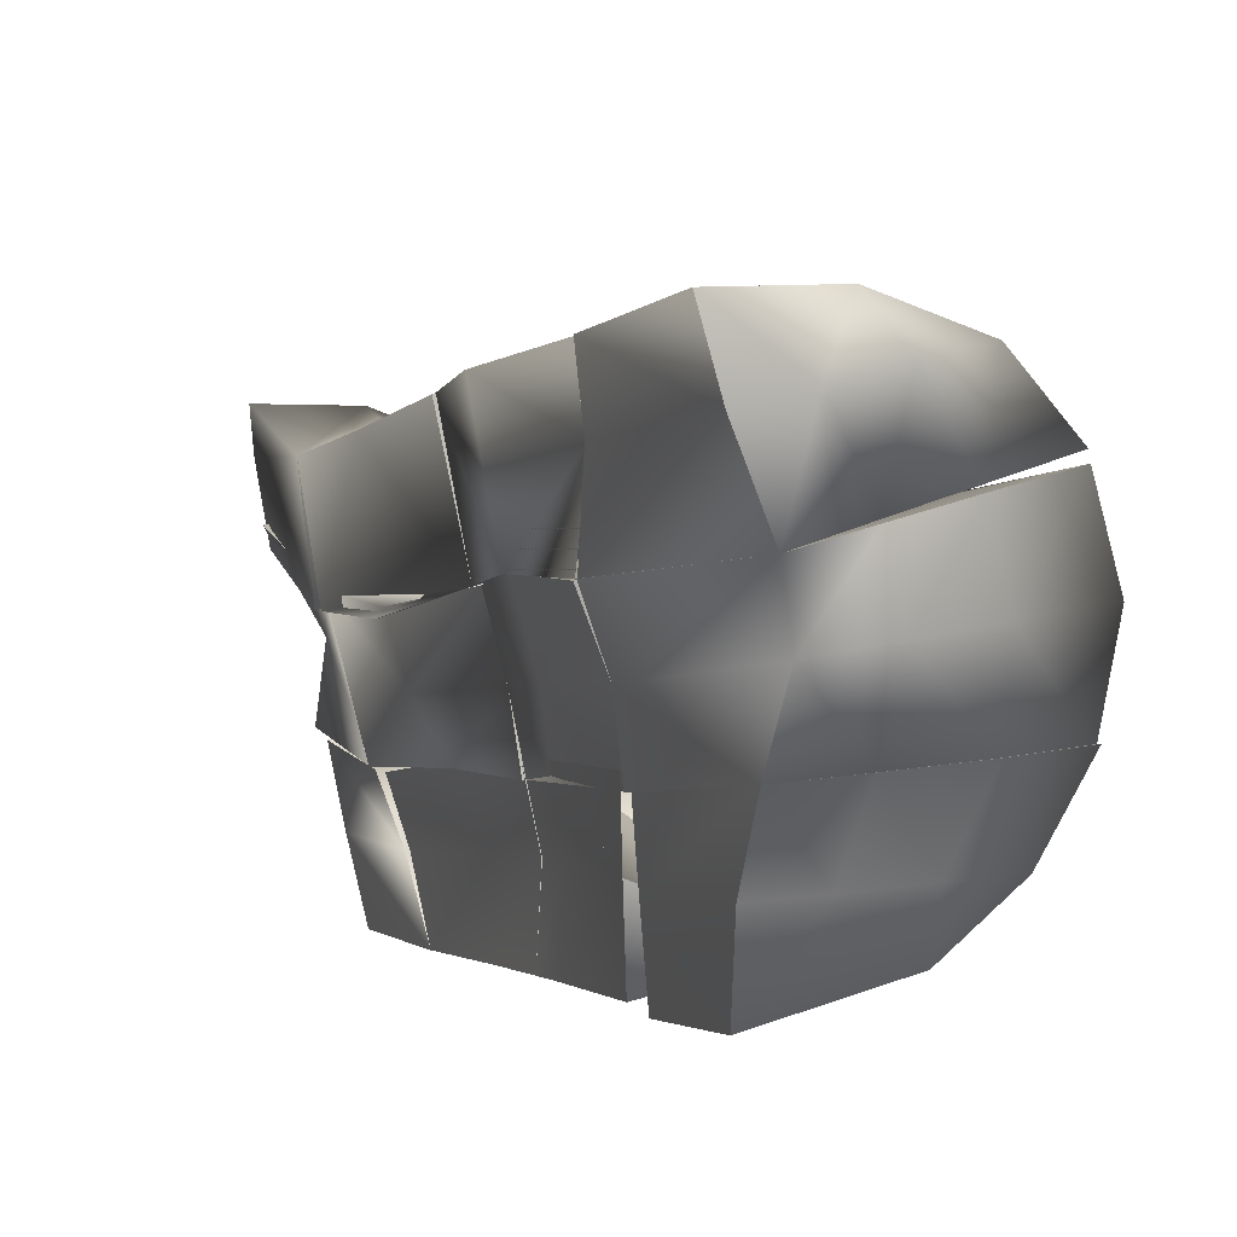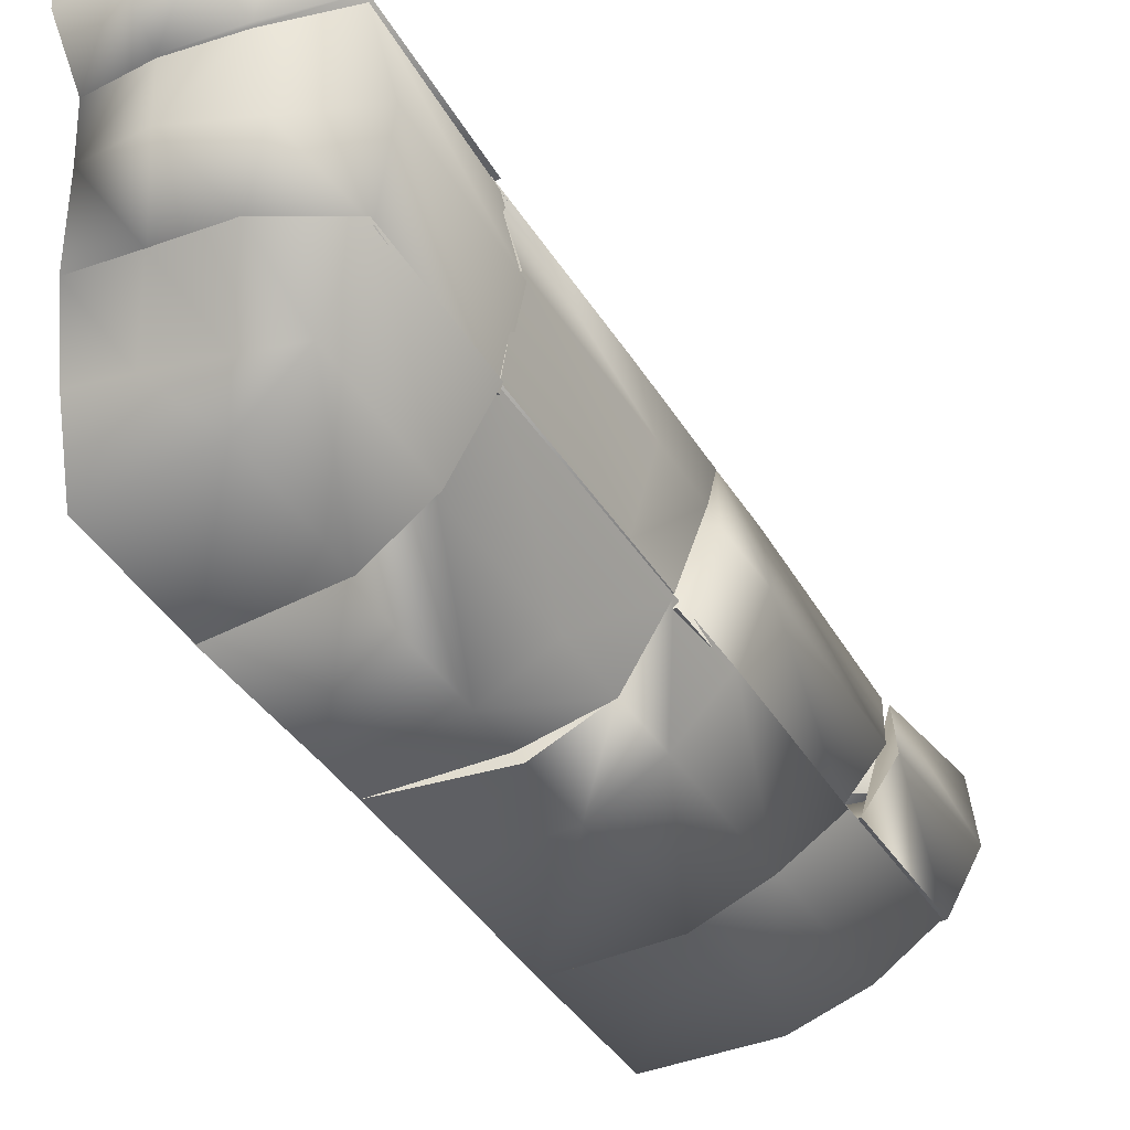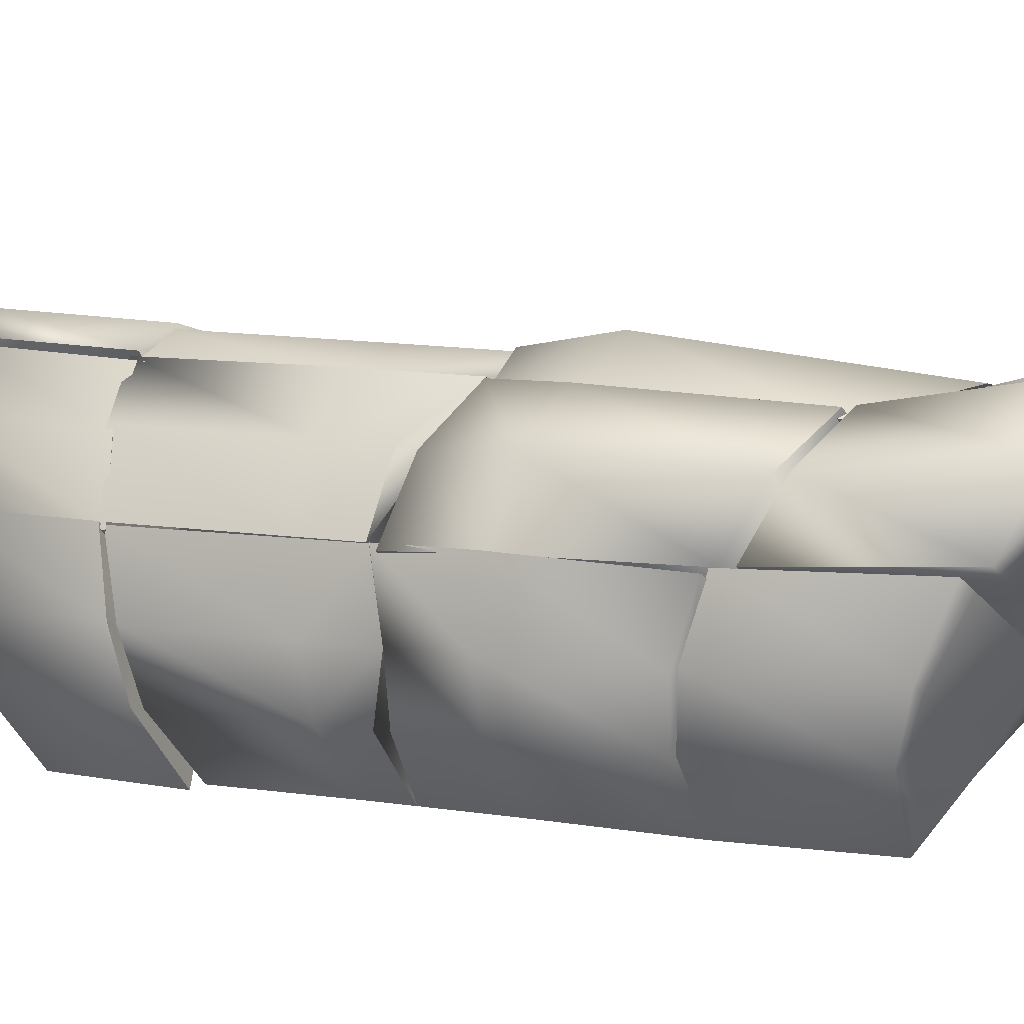
<metadata>
{"format":"obj","ext":"obj","renderer":"f3d","projection":"perspective","resolution":1024,"background":"white","views":[{"elev":14.1,"azim":174.9,"up":"+Z"},{"elev":-23.9,"azim":-136.2,"up":"+Z"},{"elev":-28.1,"azim":-56.0,"up":"+Z"}]}
</metadata>
<code>
g DebrisBlock__AI
v -41.41 160.5 8.82
v -72.91 193.2 -43.78
v -22.33 39.04 -57.56
v 7.256 14.57 8.725
v -72.91 193.2 -43.78
v -72.73 235.2 -99.23
v -23.51 83.39 -121.8
v -22.33 39.04 -57.56
v -41.41 160.5 8.82
v -72.73 235.2 -99.23
v -72.91 193.2 -43.78
v 29.92 15.34 8.4
v 73.84 20.9 7.73
v 135.9 40.06 5.626
v -1.195 84.75 -122.3
v -23.51 83.39 -121.8
v -72.73 235.2 -99.23
v -41.41 160.5 8.82
v 29.92 15.34 8.4
v -72.73 235.2 -99.23
v 196.3 60.86 3.728
v -72.73 235.2 -99.23
v 156.6 189.9 -11.7
v 128.4 264.1 -110.4
v 176.1 53.4 4.309
v -41.41 160.5 8.82
v 7.256 14.57 8.725
v 29.92 15.34 8.4
f 9 10 11
f 13 14 12
f 21 12 14
f 12 21 22
f 23 22 21
f 22 23 24
f 14 25 21
f 3 1 2
f 1 3 4
f 7 5 6
f 5 7 8
f 15 16 17
f 18 19 20
f 26 27 28
v -150.8 690 -45.26
v 4.291 729.5 -42.95
v 8.683 731.4 14.8
v -182.4 675.4 15.47
v -38.51 874.8 57.2
v -95.53 861.3 57.88
v -157.4 847.2 59.16
v -214 806.6 53.01
v -214 806.6 53.01
v -180.3 812.7 -10.17
v -150.8 690 -45.26
v -182.4 675.4 15.47
v -128.8 824.7 -53.75
v -100.8 707.8 -87.17
v -28.09 850.7 -74.63
v -0.5138 735.4 -107.6
v -100.8 707.8 -87.17
v -0.5138 735.4 -107.6
f 35 32 34
f 32 35 36
f 30 45 46
f 45 30 29
f 31 29 30
f 29 31 32
f 33 32 31
f 32 33 34
f 43 44 41
f 42 41 44
f 41 42 38
f 39 38 42
f 38 39 37
f 40 37 39
v 18.17 734.3 68.5
v 36.65 733.4 123.1
v -166.9 663.6 148.4
v -166.9 663.6 148.4
v -187.8 663 80.08
v 18.17 734.3 68.5
v -177.3 673 9.976
v -212.3 802.6 49.94
v -156.8 844.4 57.47
v -95.21 860 57.07
v -38.51 874.8 57.2
v 12.4 733.5 12.28
v -177.3 673 9.976
v 36.65 733.4 123.1
v -46.28 874.9 167
v -95.99 861.6 177.5
v -147.6 837 185.3
v -204.9 803.8 191.6
v -204.9 803.8 191.6
v -177.3 673 9.976
v 12.4 733.5 12.28
v 18.17 734.3 68.5
v -177.3 673 9.976
v -187.8 663 80.08
v -224.5 798.9 122
v -187.8 663 80.08
v -166.9 663.6 148.4
v -204.9 803.8 191.6
v -224.5 798.9 122
f 66 67 68
f 56 54 55
f 54 56 58
f 57 58 56
f 54 58 59
f 71 69 70
f 69 71 54
f 63 64 62
f 60 62 64
f 62 60 61
f 47 48 49
f 65 49 48
f 50 51 52
f 53 52 51
f 74 72 73
f 72 74 75
v -166.7 663 156.4
v 35.45 733 122.3
v 30.5 718.8 190
v -43.79 689.7 239.2
v -115.4 673.8 209.5
v -95.5 861.6 179.6
v -46.28 874.9 167
v 35.45 733 122.3
v 35.45 733 122.3
v -166.7 663 156.4
v -95.5 861.6 179.6
v -155.8 827.6 255.9
v -203.6 803.7 198.8
v -115.4 673.8 209.5
v -43.79 689.7 239.2
v -84.83 845.9 286.3
v 30.5 718.8 190
v 35.47 712.9 242.1
v -203.6 803.7 198.8
v -146.7 837 189.7
v -5.999 870.7 289.7
v 35.47 712.9 242.1
v -155.8 827.6 255.9
v -203.6 803.7 198.8
f 81 82 83
f 94 95 81
f 97 96 90
f 91 90 96
f 90 91 89
f 98 89 91
f 90 92 93
f 79 80 76
f 87 76 80
f 76 87 88
f 78 76 77
f 76 78 79
f 84 85 86
f 99 86 85
v 38.88 569.3 -17.44
v 12.14 724.7 -35.55
v -91.02 704.4 -84.6
v -111.8 554.4 -80.2
v -144.3 531.9 -23.31
v -178 674.2 14.24
v -143.3 687.7 -45.01
v -91.02 704.4 -84.6
v -61.21 576.2 -118.4
v 10.55 730.1 -100.4
v 37.18 603.7 -133.4
v -96.93 492 -96.69
v -131.9 479.5 -37.15
v -51.05 533 -129.8
v 46.19 565.3 -143.5
v -131.9 479.5 -37.15
v -96.93 492 -96.69
v -51.05 533 -129.8
v -51.05 533 -129.8
v 46.19 565.3 -143.5
v 40.55 540.8 -83.09
v -131.9 479.5 -37.15
v 50.75 528.9 -28.78
v -178 674.2 14.24
v -144.3 531.9 -23.31
v 38.88 569.3 -17.44
v 13.78 727.1 22.32
v 12.14 724.7 -35.55
v 10.55 730.1 -100.4
v -143.3 687.7 -45.01
v -131.9 479.5 -37.15
v 50.75 528.9 -28.78
v 38.88 569.3 -17.44
v -131.9 479.5 -37.15
f 115 116 117
f 109 110 107
f 108 107 110
f 107 108 106
f 103 106 108
f 106 103 105
f 104 105 103
f 113 110 114
f 110 113 108
f 111 108 113
f 108 111 103
f 112 103 111
f 103 112 104
f 127 128 107
f 100 124 133
f 124 100 123
f 107 123 100
f 123 107 129
f 100 101 102
f 125 126 101
f 120 118 119
f 118 120 121
f 122 121 120
f 130 131 132
v -48.49 692 236.5
v -118.6 676 203.5
v -71.71 503.1 155.9
v 0.4392 511.9 186.9
v 80.54 531.4 192.6
v 30.66 714.8 243.1
v -118.6 676 203.5
v -167.3 664.8 148.1
v -123.4 502.7 103.5
v -71.71 503.1 155.9
v -47.8 414.9 131.3
v 17.55 449.9 162.4
v -95.65 401.6 74.09
v -47.8 414.9 131.3
v 73.64 480.1 171
v 95.71 485.9 171.1
v -95.65 401.6 74.09
v 76.74 509.5 66.62
v -47.8 414.9 131.3
v 28.29 720 190.7
v 36.65 733.4 123.1
v 62.24 549 82.53
v 30.66 714.8 243.1
v 28.29 720 190.7
v 62.24 549 82.53
v -167.3 664.8 148.1
v 62.24 549 82.53
v 30.66 714.8 243.1
v -118.6 676 203.5
v 30.66 714.8 243.1
v -118.6 676 203.5
v -48.49 692 236.5
v 76.74 509.5 66.62
f 153 154 155
f 135 136 134
f 137 134 136
f 134 137 139
f 138 139 137
f 145 136 144
f 136 145 137
f 138 137 145
f 145 148 138
f 149 148 145
f 148 149 138
f 151 149 150
f 145 150 149
f 150 145 152
f 142 140 141
f 140 142 143
f 161 160 159
f 146 159 160
f 159 146 142
f 147 142 146
f 142 147 143
f 161 159 162
f 160 166 146
f 156 157 158
f 163 164 165
v -166.7 670.8 154.5
v -145.7 533.2 -22.37
v -179.7 675.2 16.08
v -145.7 533.2 -22.37
v -152.3 515.5 45.37
v -189 668 86.7
v -166.7 670.8 154.5
v 11.26 731.5 12.47
v 48.73 533.5 -39.29
v -133.1 480.9 -36.54
v 48.73 533.5 -39.29
v 57.85 522.2 10.39
v -102.5 405.5 81.03
v 57.85 522.2 10.39
v 71.68 509.9 67.29
v -127.4 507.4 110.2
v -102.5 405.5 81.03
v 71.68 509.9 67.29
v 58.44 549.8 83.24
v 58.44 549.8 83.24
v 37.71 735 122.8
v 37.71 735 122.8
v 18.17 734.3 68.5
v 11.26 731.5 12.47
v 36.81 573.8 -27.56
v 48.73 533.5 -39.29
v -102.5 405.5 81.03
v -137.6 454.5 28.8
v -133.1 480.9 -36.54
v -137.6 454.5 28.8
v -133.1 480.9 -36.54
v -127.4 507.4 110.2
v -152.3 515.5 45.37
v -166.7 670.8 154.5
v -189 668 86.7
v -179.7 675.2 16.08
v -179.7 675.2 16.08
v -189 668 86.7
v -166.7 670.8 154.5
v -145.7 533.2 -22.37
v 48.73 533.5 -39.29
v -133.1 480.9 -36.54
v -102.5 405.5 81.03
f 179 180 181
f 179 184 185
f 193 194 195
f 194 193 199
f 198 199 193
f 199 198 200
f 200 201 199
f 205 195 206
f 200 207 208
f 197 196 170
f 171 170 196
f 170 171 172
f 172 202 170
f 188 189 173
f 174 173 189
f 173 174 175
f 173 203 204
f 182 183 167
f 186 167 183
f 167 186 187
f 167 168 169
f 178 176 177
f 176 178 209
f 190 191 192
v -3.187 328.3 -183.8
v 97.11 358.9 -198.8
v 108.2 310.9 -151
v 82.43 421.7 -59.13
v -113.9 404 -56.29
v -79.75 257 -101
v -79.75 257 -101
v 123.1 269.4 -111.3
v 51.38 528.8 -28.84
v -131.4 479.8 -36.14
v -113.9 404 -56.29
v -83.07 432 -111.9
v -51.89 297.8 -148.6
v -32.87 454.9 -150
v 65.61 482.3 -165.6
v -131.4 479.8 -36.14
v -96.78 492.2 -95.87
v -47.94 520.6 -132.6
v 46.19 565.3 -143.5
v 40.87 540.8 -83.08
v 46.19 565.3 -143.5
v -47.94 520.6 -132.6
v 51.38 528.8 -28.84
v -131.4 479.8 -36.14
v 123.1 269.4 -111.3
f 231 229 230
f 229 231 232
f 226 232 231
f 232 226 233
f 225 226 221
f 221 220 225
f 220 221 222
f 222 216 220
f 216 222 210
f 221 210 222
f 210 221 223
f 226 223 221
f 223 226 227
f 224 227 228
f 227 224 223
f 211 223 224
f 223 211 210
f 212 210 211
f 210 212 216
f 217 216 212
f 214 218 219
f 218 214 213
f 215 213 214
f 213 215 234
v 69.05 513.3 68.5
v -133.7 439.6 20.51
v -103.9 406.4 79.41
v 156.6 189.9 -11.7
v 123.6 362.4 19.29
v 69.05 513.3 68.5
v -89.1 348.4 64.38
v -130 475.1 -43.29
v 156.6 189.9 -11.7
v -89.1 348.4 64.38
v -42.48 170.1 9.948
v 131.4 269.4 -107
v 156.6 189.9 -11.7
v -42.48 170.1 9.948
v 131.4 269.4 -107
v -42.48 170.1 9.948
v -72.72 206.5 -40.93
v -70.85 250.6 -94.66
v 57.85 522.2 10.39
v 50.96 530.8 -40.19
v 69.05 513.3 68.5
v -89.1 348.4 64.38
v -116 371.7 6.653
v -42.48 170.1 9.948
v -116 371.7 6.653
v -109.9 398.8 -58.86
v -70.85 250.6 -94.66
v -72.72 206.5 -40.93
f 243 244 245
f 240 238 239
f 238 240 241
f 237 241 240
f 241 237 259
f 236 259 237
f 259 236 260
f 242 260 236
f 235 242 236
f 235 236 237
f 261 259 260
f 259 261 262
f 242 253 254
f 253 242 255
f 251 249 250
f 249 251 252
f 251 256 257
f 256 251 258
f 246 247 248
v 45.03 352.4 135.5
v 172.3 171.9 73.24
v 136.9 372.7 129
v 74.9 483.3 171.9
v 136.9 372.7 129
v 96.98 489.1 171.5
v 45.03 352.4 135.5
v -26.73 340.7 134.5
v -47.81 418.2 136.1
v -96.63 403.6 80.01
v 18.37 453.5 165.1
v 74.9 483.3 171.9
v 76.74 509.5 66.62
v -47.81 418.2 136.1
v 18.37 453.5 165.1
v -82.87 346 62.83
v -47.81 418.2 136.1
v -26.73 340.7 134.5
v 96.98 489.1 171.5
v 76.74 509.5 66.62
v -96.63 403.6 80.01
v -47.81 418.2 136.1
v 128.4 359.7 11.29
v 158.9 187.9 -25.76
v -39.55 169 1.748
v -82.87 346 62.83
v -26.73 340.7 134.5
v 31.63 100.9 40.95
v -96.63 403.6 80.01
v 76.74 509.5 66.62
v 172.3 171.9 73.24
v 105 107.4 70.44
v 31.63 100.9 40.95
v 172.3 171.9 73.24
v 31.63 100.9 40.95
v -39.55 169 1.748
v 158.9 187.9 -25.76
v 172.3 171.9 73.24
v -39.55 169 1.748
v 105 107.4 70.44
v -39.55 169 1.748
v 31.63 100.9 40.95
v -26.73 340.7 134.5
f 282 283 284
f 279 280 273
f 269 273 280
f 273 269 266
f 267 266 269
f 266 267 268
f 286 287 285
f 288 285 287
f 285 288 292
f 291 292 288
f 271 272 270
f 278 270 272
f 270 278 301
f 299 300 301
f 281 275 274
f 276 274 275
f 274 276 277
f 290 263 289
f 263 290 302
f 263 264 265
f 264 263 302
f 293 294 295
f 296 297 298
f 303 304 305
v 124.3 22.63 76.92
v 203.5 45.38 83.97
v 172.3 171.9 73.24
v 172.3 171.9 73.24
v 162.9 184.3 -26.73
v 103.6 109 70.43
v 31.15 103 38.5
v 52.7 13.25 44.28
v 162.9 184.3 -26.73
v 191.5 51.96 -15.56
v 170.7 46.23 -15.08
v 31.15 103 38.5
v 135.8 160.4 -7.719
v -0.7468 21.74 -10.84
v 52.7 13.25 44.28
v 66.13 22.43 -12.04
v 21.89 20.6 -11.28
v -0.7468 21.74 -10.84
v 162.9 184.3 -26.73
v 66.13 22.43 -12.04
v 135.8 160.4 -7.719
v -0.7468 21.74 -10.84
v 129.5 36.31 -13.93
v 162.9 184.3 -26.73
v 103.6 109 70.43
f 309 310 311
f 307 308 306
f 311 306 308
f 306 311 313
f 312 313 311
f 318 330 329
f 330 318 317
f 319 317 318
f 317 319 320
f 316 314 315
f 314 316 321
f 328 321 316
f 321 322 323
f 324 325 326
f 327 326 325
v 85.33 104.3 -130.1
v 156.2 132.2 -127.9
v 127.3 274.3 -107.8
v -74.76 253.9 -95.48
v -32.91 101.6 -127.7
v 127.3 274.3 -107.8
v 33.97 103.4 -129.8
v 33.97 103.4 -129.8
v -10.56 102 -128.5
v 123.2 119 -128.2
v -1.732 324.8 -181.8
v 97.11 358.9 -198.8
v 132.7 228.1 -228.9
v -9.402 149.1 -179
v -32.91 101.6 -127.7
v -74.76 253.9 -95.48
v -74.76 253.9 -95.48
v 110.5 313.4 -149.1
v 35.46 188.3 -213.7
v -48.91 293.8 -145
v 97.11 358.9 -198.8
v -1.732 324.8 -181.8
v -48.91 293.8 -145
f 347 352 353
f 348 347 333
f 347 348 352
f 351 352 348
f 340 332 331
f 333 331 332
f 331 333 337
f 342 343 341
f 349 341 343
f 341 349 350
f 344 350 349
f 350 344 346
f 345 346 344
f 339 338 335
f 336 335 338
f 335 336 334
v 164 122.7 -121.5
v 155.2 86.7 -68.99
v 134.6 78.98 -67.53
v -23.51 83.39 -121.8
v -1.195 84.75 -122.3
v 3.86 33.72 -60.41
v 156.6 189.9 -11.7
v 155.2 86.7 -68.99
v 128.4 264.1 -110.4
v 196.3 60.86 3.728
v 176.1 53.4 4.309
v 43.23 88.14 -123.1
v 53.97 29.8 -65.2
v 98.38 59.97 -65.75
v 115.6 71.59 -66.37
v 135.9 40.06 5.626
v -22.33 39.04 -57.56
v 94.51 91.43 -122.9
v 131.7 107.9 -121.4
v 164 122.7 -121.5
v 196.3 60.86 3.728
v 73.84 20.9 7.73
v 29.92 15.34 8.4
v 7.256 14.57 8.725
f 361 360 363
f 360 361 362
f 373 362 361
f 370 357 359
f 358 359 357
f 359 358 366
f 365 366 358
f 366 365 367
f 371 367 365
f 367 371 368
f 372 368 371
f 368 372 356
f 354 356 372
f 356 354 355
f 367 368 369
f 369 366 367
f 366 369 375
f 368 356 369
f 364 369 356
f 355 364 356
f 364 355 374
f 366 376 359
f 376 366 375
f 359 377 370
f 377 359 376
v -77.14 848.2 -5.953
v -28.09 850.7 -74.63
v -128.8 824.7 -53.75
v -157.4 847.2 59.16
v -132.8 829.1 -7.75
v -180.3 812.7 -10.17
v -214 806.6 53.01
v -95.53 861.3 57.88
v -38.51 874.8 57.2
v -29.11 862.1 -4.238
v -29.11 862.1 -4.238
v 4.291 729.5 -42.95
v -0.5138 735.4 -107.6
v -28.09 850.7 -74.63
v -38.51 874.8 57.2
v 8.683 731.4 14.8
f 389 392 393
f 392 389 388
f 390 388 389
f 388 390 391
f 381 383 384
f 383 381 382
f 385 382 381
f 382 385 378
f 386 378 385
f 378 386 387
f 383 382 380
f 378 380 382
f 380 378 379
f 387 379 378
v -163.2 836.8 123.1
v -224.5 798.9 122
v -204.9 803.8 191.6
v -156.8 844.4 57.47
v -212.3 802.6 49.94
v -52.78 880.6 118.5
v -108 872 124.3
v -95.99 861.6 177.5
v -46.28 874.9 167
v -38.51 874.8 57.2
v -95.21 860 57.07
v 18.17 734.3 68.5
v 12.4 733.5 12.28
v -38.51 874.8 57.2
v -52.78 880.6 118.5
v -46.28 874.9 167
v 36.65 733.4 123.1
v -147.6 837 185.3
f 407 405 406
f 405 407 408
f 409 405 408
f 405 409 410
f 402 399 401
f 400 401 399
f 401 400 411
f 394 411 400
f 411 394 396
f 395 396 394
f 404 399 403
f 399 404 400
f 397 400 404
f 400 397 394
f 398 394 397
f 394 398 395
v 35.47 712.9 242.1
v 30.5 718.8 190
v -20.26 879.7 235.4
v -155.8 827.6 255.9
v -111.1 851.3 250.7
v -146.7 837 189.7
v -5.999 870.7 289.7
v 35.45 733 122.3
v -46.28 874.9 167
v -65.77 868.9 243.9
v -84.83 845.9 286.3
v -203.6 803.7 198.8
v -5.999 870.7 289.7
v -20.26 879.7 235.4
v -95.5 861.6 179.6
v -46.28 874.9 167
f 414 418 412
f 412 413 414
f 419 414 413
f 414 419 420
f 416 415 422
f 415 416 417
f 426 417 416
f 417 423 415
f 421 416 422
f 416 421 426
f 427 426 421
f 421 425 427
f 425 421 424
f 422 424 421
v 12.14 724.7 -35.55
v 30.83 580.2 -72.56
v 37.18 603.7 -133.4
v 46.19 565.3 -143.5
v 10.55 730.1 -100.4
v 13.78 727.1 22.32
v 38.88 569.3 -17.44
v 50.75 528.9 -28.78
v 40.55 540.8 -83.09
f 432 428 430
f 429 430 428
f 430 429 431
f 436 431 429
f 434 428 433
f 428 434 429
f 435 429 434
f 429 435 436
v 28.29 720 190.7
v 30.66 714.8 243.1
v 80.54 531.4 192.6
v 62.24 549 82.53
v 36.65 733.4 123.1
v 95.71 485.9 171.1
v 76.74 509.5 66.62
f 440 441 437
f 439 437 438
f 437 439 440
f 442 440 439
f 440 442 443
v 42.84 562.5 24.76
v 36.81 573.8 -27.56
v 11.26 731.5 12.47
v 71.68 509.9 67.29
v 57.85 522.2 10.39
v 58.44 549.8 83.24
v 48.73 533.5 -39.29
v 18.17 734.3 68.5
v 37.71 735 122.8
f 450 445 448
f 444 448 445
f 448 444 447
f 449 447 444
f 444 445 446
f 444 452 449
f 452 444 451
f 446 451 444
v 63.23 448.7 -107.9
v 40.87 540.8 -83.08
v 51.38 528.8 -28.84
v 123.1 269.4 -111.3
v 108.2 310.9 -151
v 82.43 421.7 -59.13
v 65.61 482.3 -165.6
v 46.19 565.3 -143.5
v 97.11 358.9 -198.8
f 454 459 460
f 459 454 453
f 455 453 454
f 453 455 458
f 453 458 456
f 453 461 459
f 461 453 457
f 456 457 453
v 85.62 423.2 -64.04
v 50.96 530.8 -40.19
v 57.85 522.2 10.39
v 156.6 189.9 -11.7
v 131.4 269.4 -107
v 108.4 396.1 -25.27
v 123.6 362.4 19.29
v 69.05 513.3 68.5
f 467 466 462
f 466 467 465
f 468 465 467
f 464 462 463
f 462 464 467
f 469 467 464
f 467 469 468
v 76.74 509.5 66.62
v 96.98 489.1 171.5
v 136.9 372.7 129
v 158.9 187.9 -25.76
v 172.3 171.9 73.24
v 128.4 359.7 11.29
f 473 475 470
f 472 470 471
f 470 472 473
f 474 473 472
v 69.65 14.61 44.69
v 21.89 20.6 -11.28
v 66.13 22.43 -12.04
v 103.5 17.29 44.64
v 153.4 24.62 44.22
v 185.3 35.03 45.01
v 186.9 37.92 70.62
v 129.5 36.31 -13.93
v 172.3 171.9 73.24
v 203.5 45.38 83.97
v 201 41.39 45.63
v 162.9 184.3 -26.73
v 191.5 51.96 -15.56
v 117.5 20.21 66.03
v 52.7 13.25 44.28
v -0.7468 21.74 -10.84
v 170.7 46.23 -15.08
v 124.3 22.63 76.92
v 203.5 45.38 83.97
v 201 41.39 45.63
v 191.5 51.96 -15.56
f 486 484 485
f 484 486 487
f 488 487 486
f 495 494 482
f 493 482 494
f 482 493 489
f 476 489 493
f 489 476 479
f 478 479 476
f 479 478 483
f 493 490 476
f 478 476 477
f 490 477 476
f 477 490 491
f 496 495 481
f 482 481 495
f 481 482 480
f 489 480 482
f 480 489 479
f 483 480 479
f 480 483 481
f 492 481 483
f 481 492 496
v 32.42 176.6 -201.7
v 7.328 151.1 -179.1
v -9.402 149.1 -179
v 35.46 188.3 -213.7
v -10.56 102 -128.5
v -32.91 101.6 -127.7
v 40.4 156.4 -179
v 33.97 103.4 -129.8
v 132.7 228.1 -228.9
v 106.7 206.4 -210.7
v 145.5 183.9 -176.8
v 115.6 175.5 -176.4
v 83.34 167.4 -177.2
v 156.2 132.2 -127.9
v 123.2 119 -128.2
v 85.33 104.3 -130.1
v 97.11 358.9 -198.8
v 110.5 313.4 -149.1
v 145.5 183.9 -176.8
v 132.7 228.1 -228.9
v 156.2 132.2 -127.9
v 127.3 274.3 -107.8
f 518 517 514
f 515 514 517
f 514 515 513
f 516 513 515
f 499 501 502
f 501 499 498
f 497 498 499
f 498 497 503
f 509 503 497
f 503 509 504
f 512 504 509
f 504 498 503
f 498 504 501
f 511 512 509
f 499 500 497
f 506 497 500
f 497 506 509
f 508 509 506
f 509 508 511
f 507 511 508
f 511 507 510
f 506 507 508
f 507 506 505
f 500 505 506
v 164 122.7 -121.5
v 94.51 91.43 -122.9
v 43.23 88.14 -123.1
v 128.4 264.1 -110.4
v -1.195 84.75 -122.3
v -72.73 235.2 -99.23
v 131.7 107.9 -121.4
f 521 523 524
f 525 520 519
f 521 519 520
f 519 521 522
f 524 522 521
v -70.85 250.6 -94.66
v -109.9 398.8 -58.86
v 85.62 423.2 -64.04
v 50.96 530.8 -40.19
v -130 475.1 -43.29
v 131.4 269.4 -107
f 530 529 527
f 528 527 529
f 527 528 526
f 531 526 528

</code>
